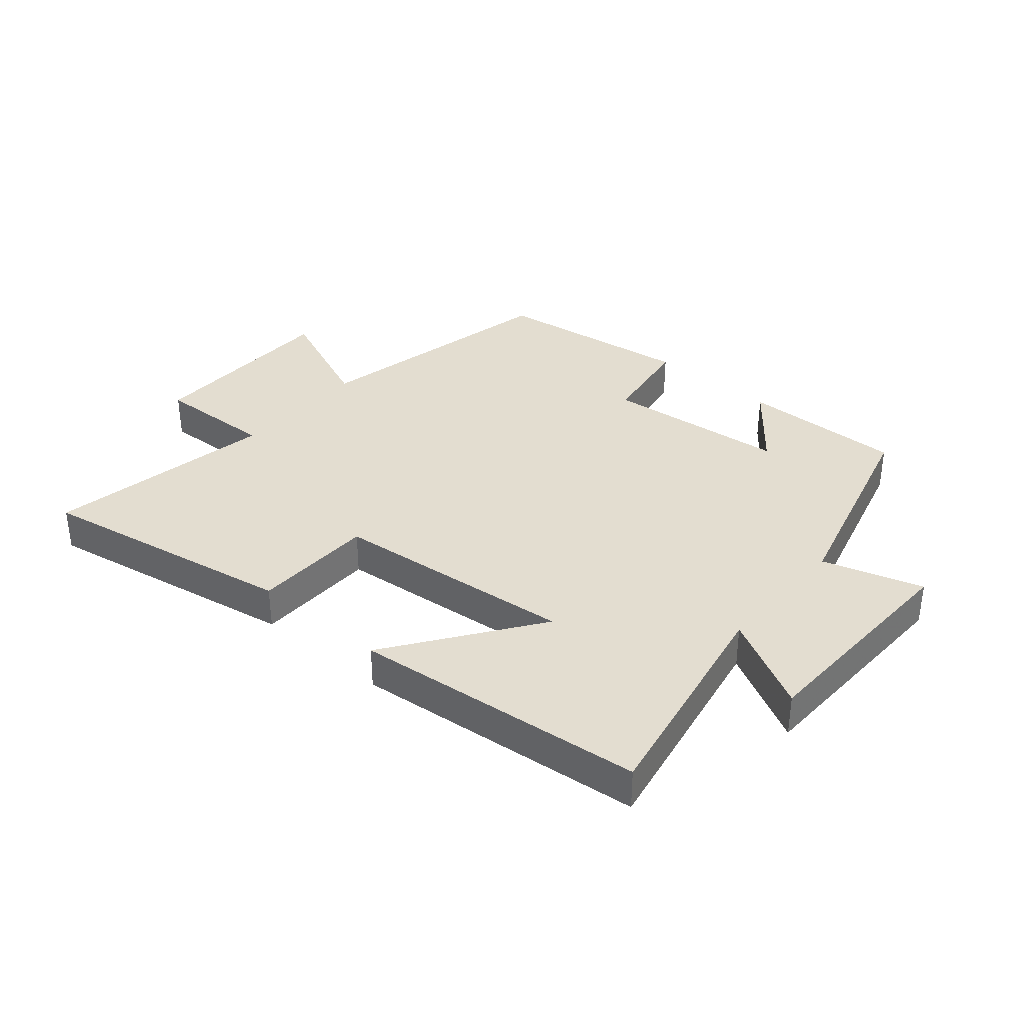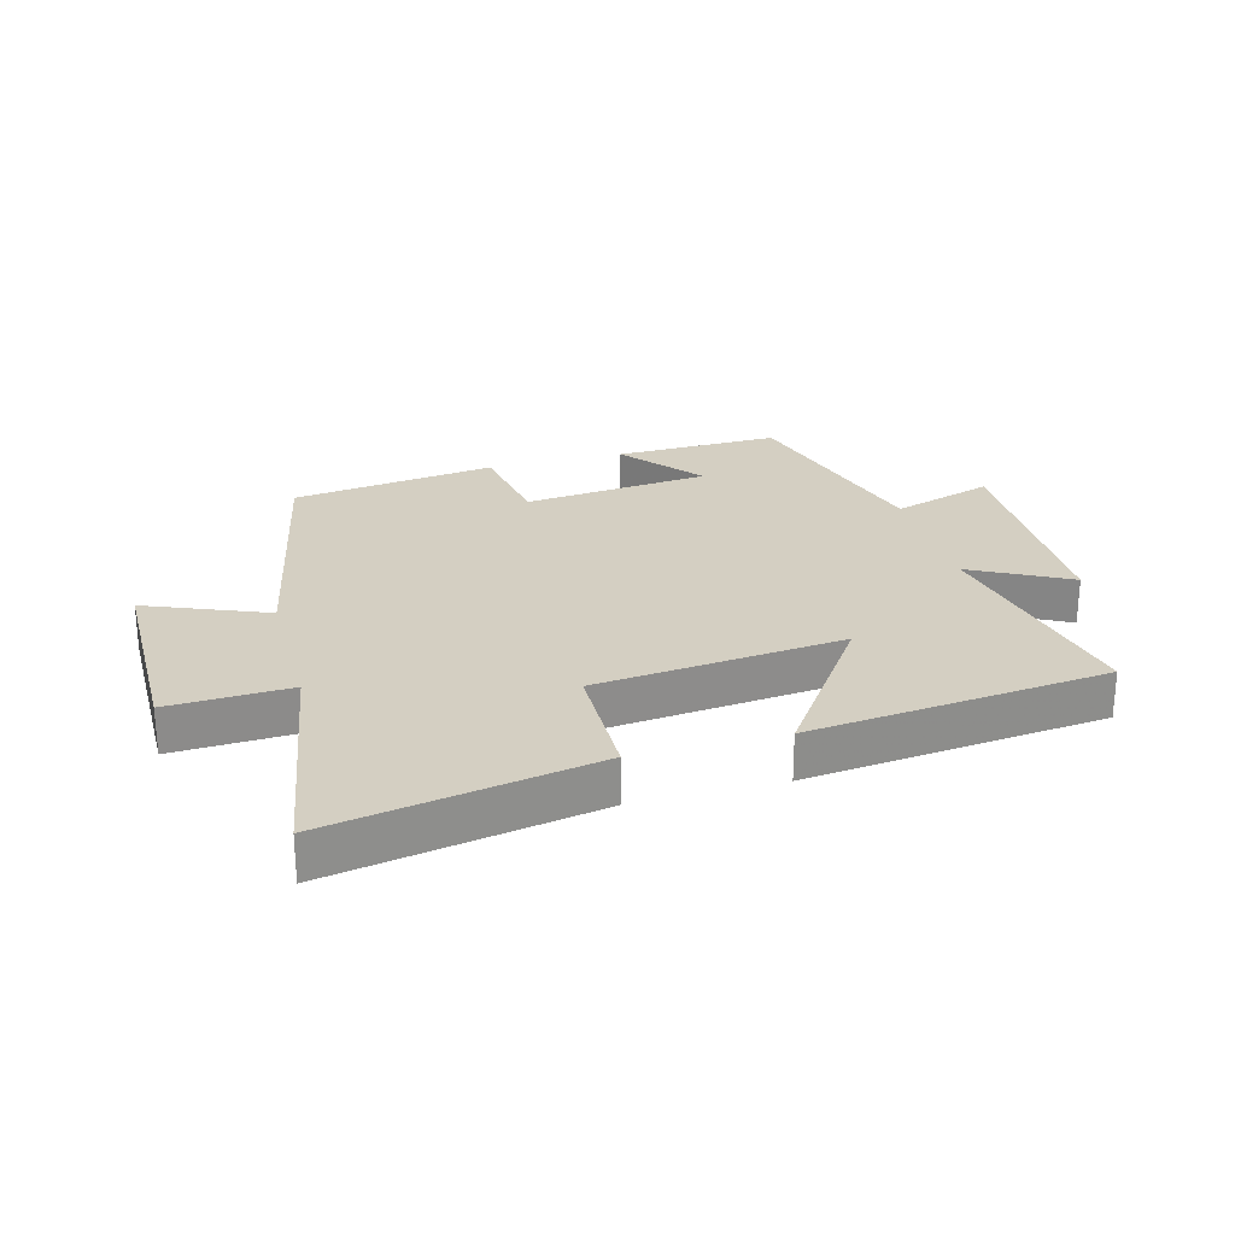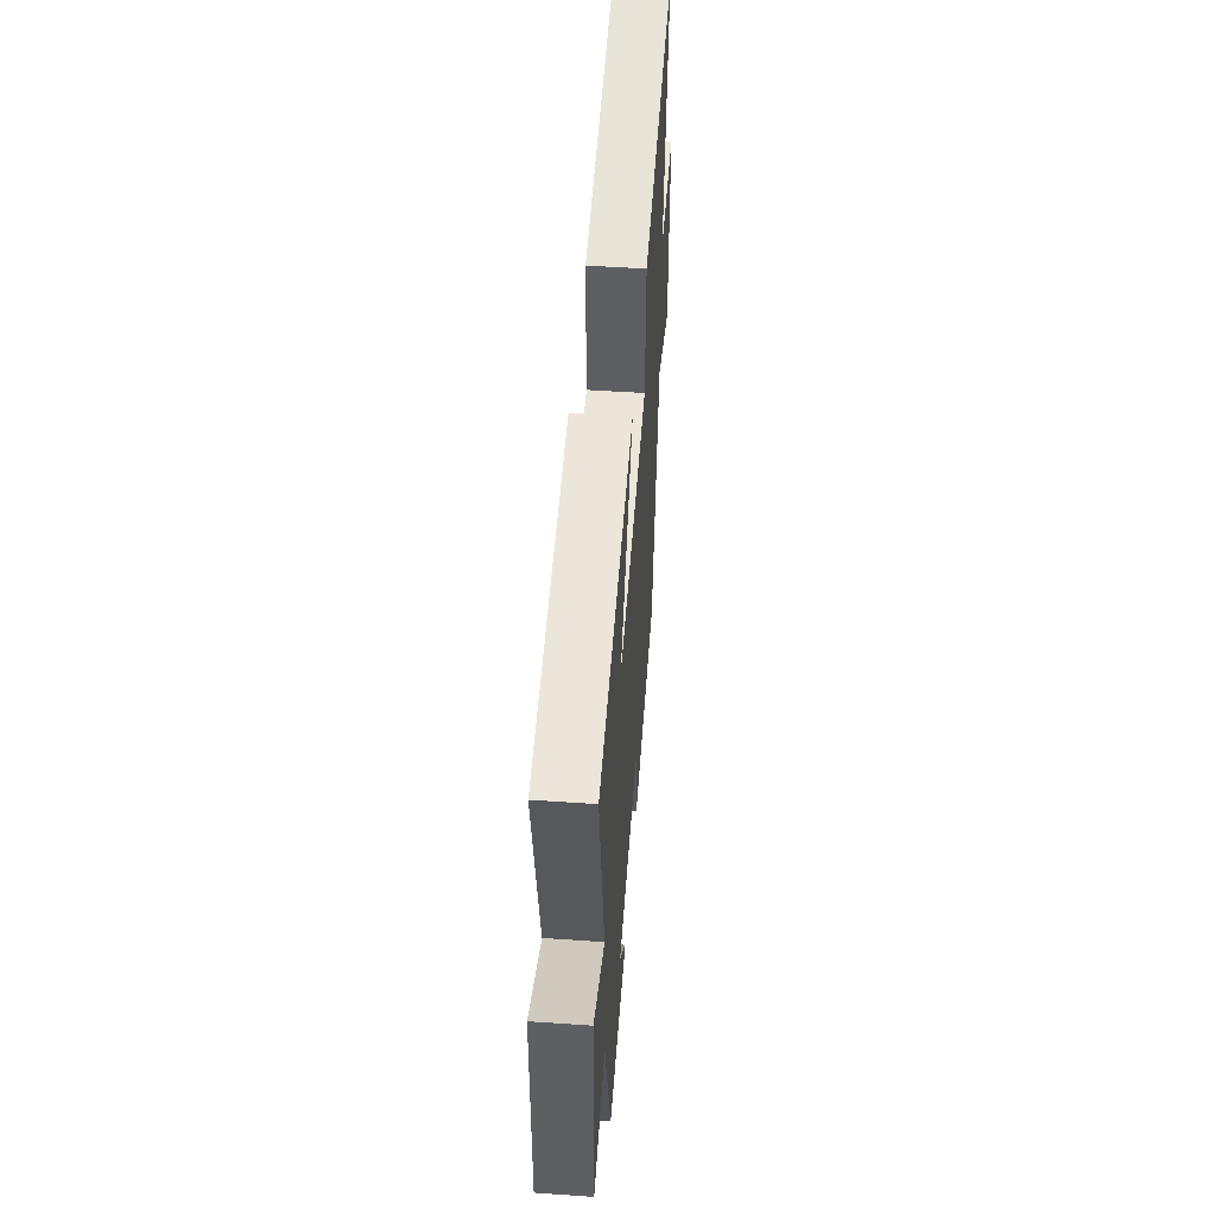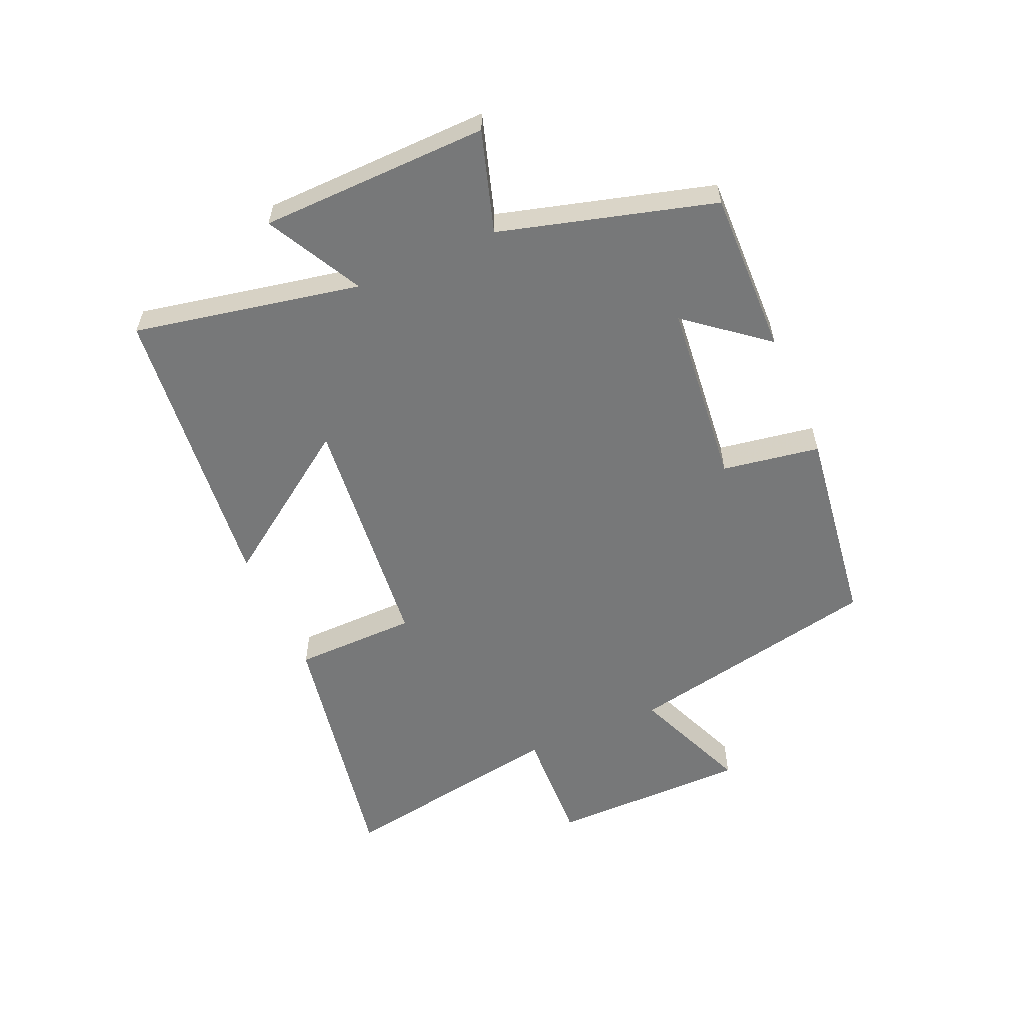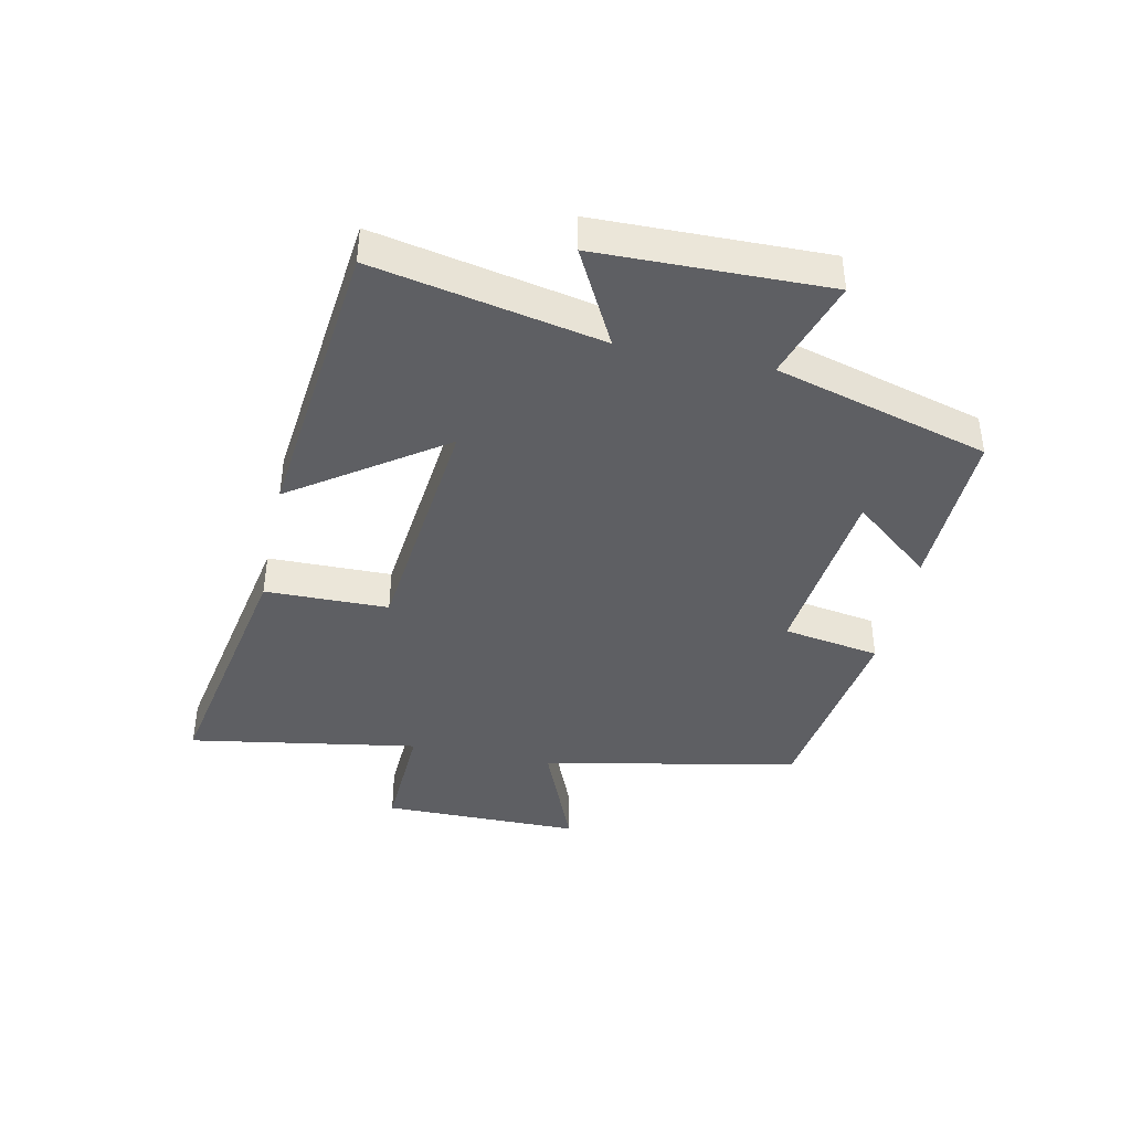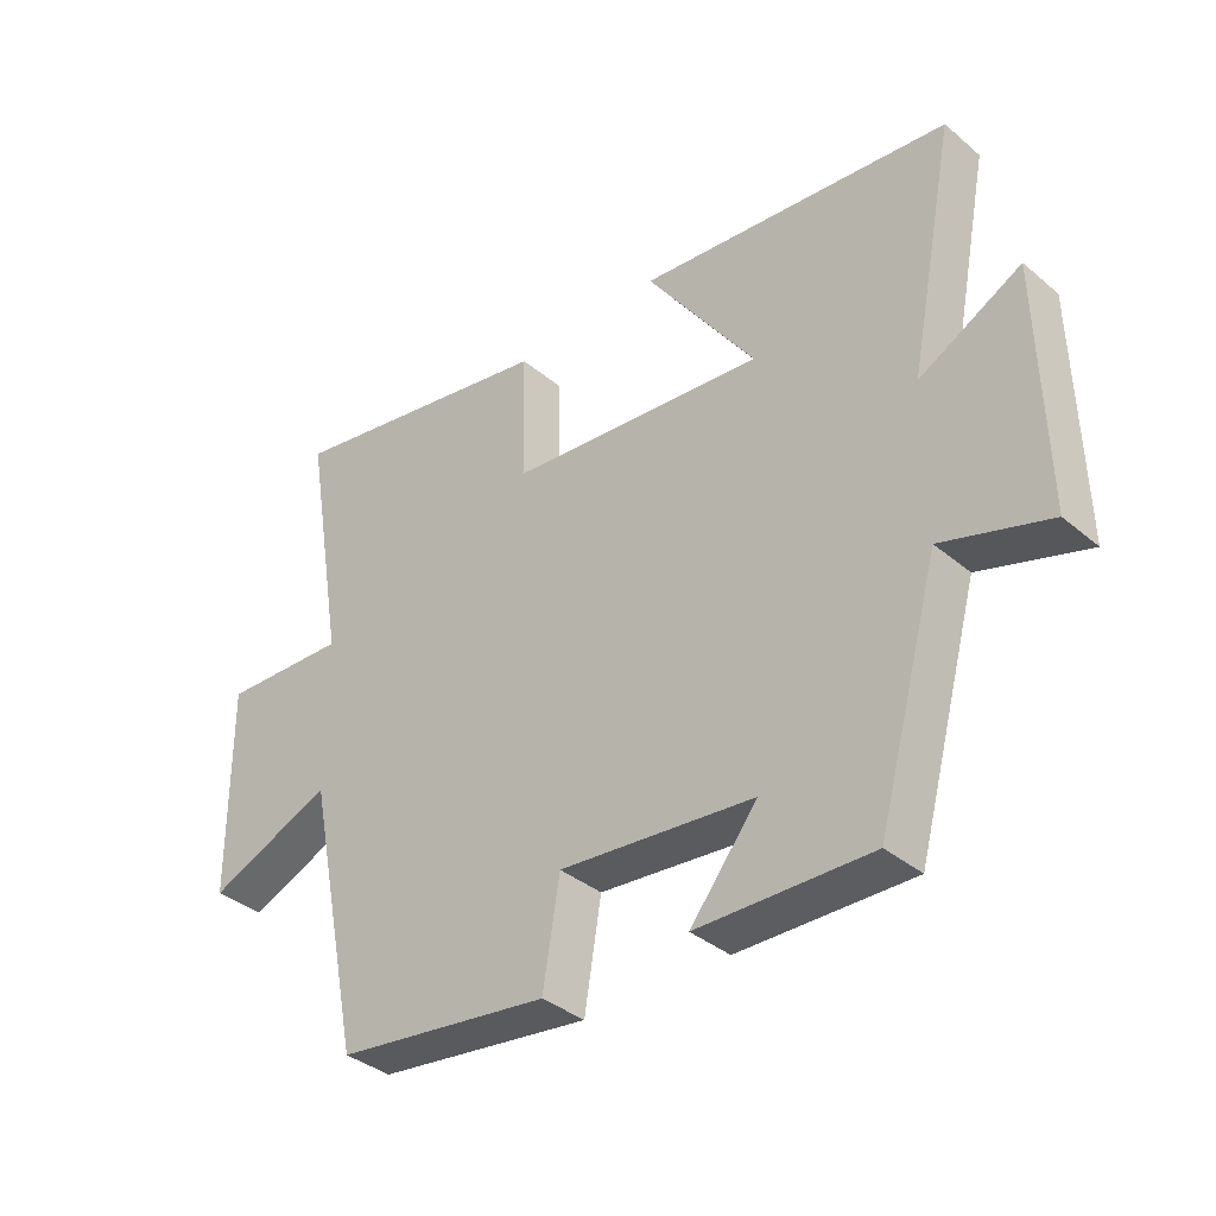
<metadata>
{"format":"obj","ext":"obj","renderer":"f3d","projection":"perspective","resolution":1024,"background":"white","views":[{"elev":35.5,"azim":40.8,"up":"+Y"},{"elev":25.6,"azim":-15.4,"up":"+Y"},{"elev":50.7,"azim":94.3,"up":"+Z"},{"elev":-57.3,"azim":113.5,"up":"+Y"},{"elev":-40.9,"azim":77.8,"up":"+Y"},{"elev":-36.7,"azim":42.8,"up":"+Z"}]}
</metadata>
<code>
v 0.573 0.07 0.45
v 0.5 0.07 0.081
v 0.656 0.07 0.164
v 0.664 0.07 -0.208
v 0.5 0.07 -0.157
v 0.404 0.07 -0.505
v 0.137 0.07 -0.5
v 0.241 0.07 -0.371
v -0.059 0.07 -0.341
v -0.085 0.07 -0.5
v -0.414 0.07 -0.456
v -0.5 0.07 -0.037
v -0.693 0.07 -0.117
v -0.695 0.07 0.209
v -0.5 0.07 0.201
v -0.564 0.07 0.577
v -0.139 0.07 0.5
v -0.136 0.07 0.299
v 0.262 0.07 0.259
v 0.093 0.07 0.5
v 0.573 0 0.45
v 0.5 0 0.081
v 0.656 0 0.164
v 0.664 0 -0.208
v 0.5 0 -0.157
v 0.404 0 -0.505
v 0.137 0 -0.5
v 0.241 0 -0.371
v -0.059 0 -0.341
v -0.085 0 -0.5
v -0.414 0 -0.456
v -0.5 0 -0.037
v -0.693 0 -0.117
v -0.695 0 0.209
v -0.5 0 0.201
v -0.564 0 0.577
v -0.139 0 0.5
v -0.136 0 0.299
v 0.262 0 0.259
v 0.093 0 0.5
f 19 20 1 2
f 18 19 2
f 15 16 17 18
f 15 18 2
f 12 13 14 15
f 12 15 2
f 9 10 11 12
f 8 9 12 2
f 5 6 7 8
f 5 8 2 3
f 3 4 5
f 22 21 40 39
f 22 39 38
f 38 37 36 35
f 22 38 35
f 35 34 33 32
f 22 35 32
f 32 31 30 29
f 22 32 29 28
f 28 27 26 25
f 23 22 28 25
f 25 24 23
f 1 21 22 2
f 2 22 23 3
f 3 23 24 4
f 4 24 25 5
f 5 25 26 6
f 6 26 27 7
f 7 27 28 8
f 8 28 29 9
f 9 29 30 10
f 10 30 31 11
f 11 31 32 12
f 12 32 33 13
f 13 33 34 14
f 14 34 35 15
f 15 35 36 16
f 16 36 37 17
f 17 37 38 18
f 18 38 39 19
f 19 39 40 20
f 20 40 21 1

</code>
